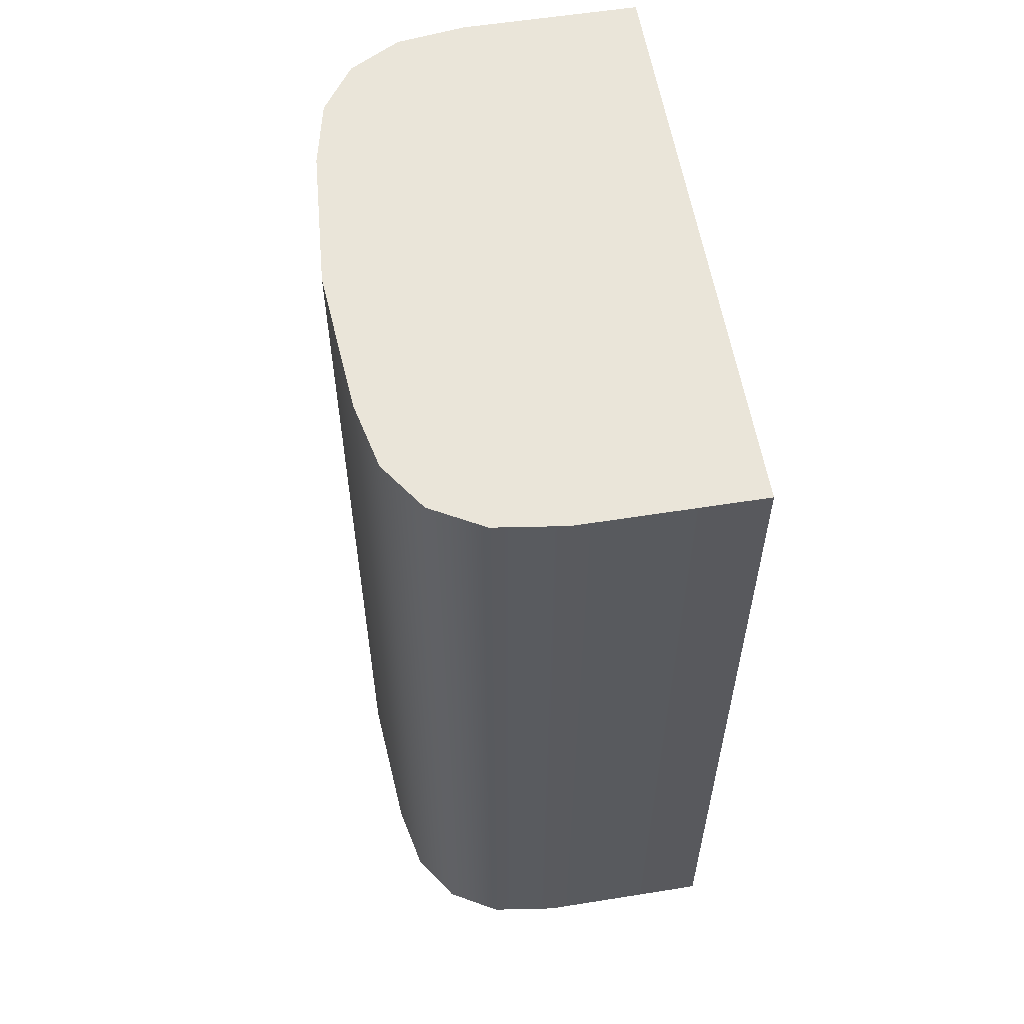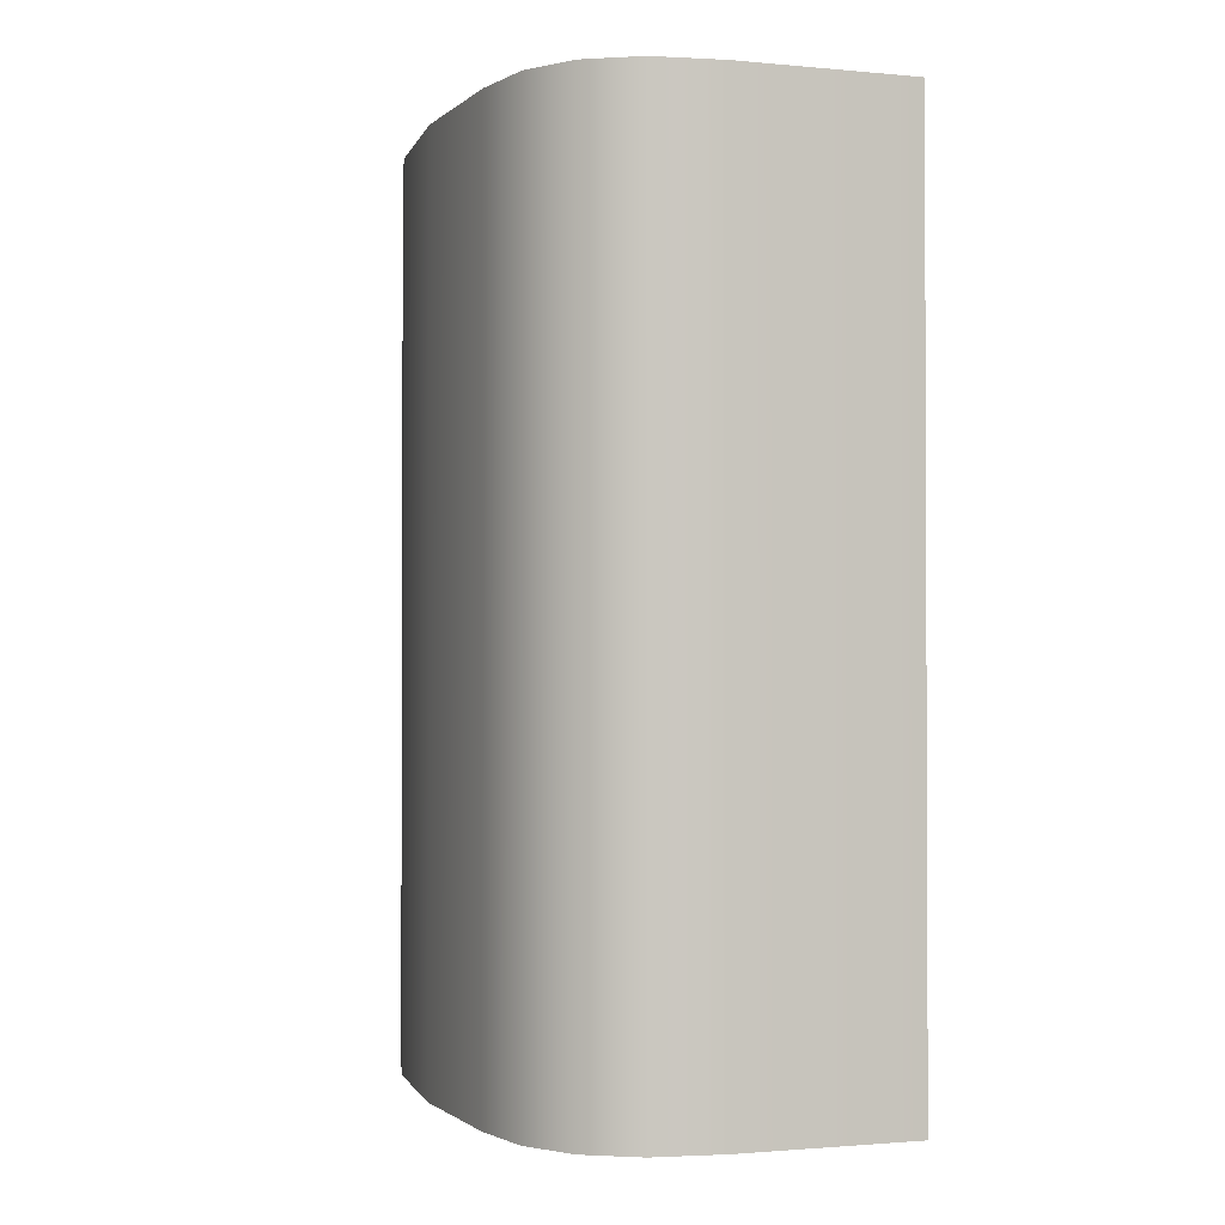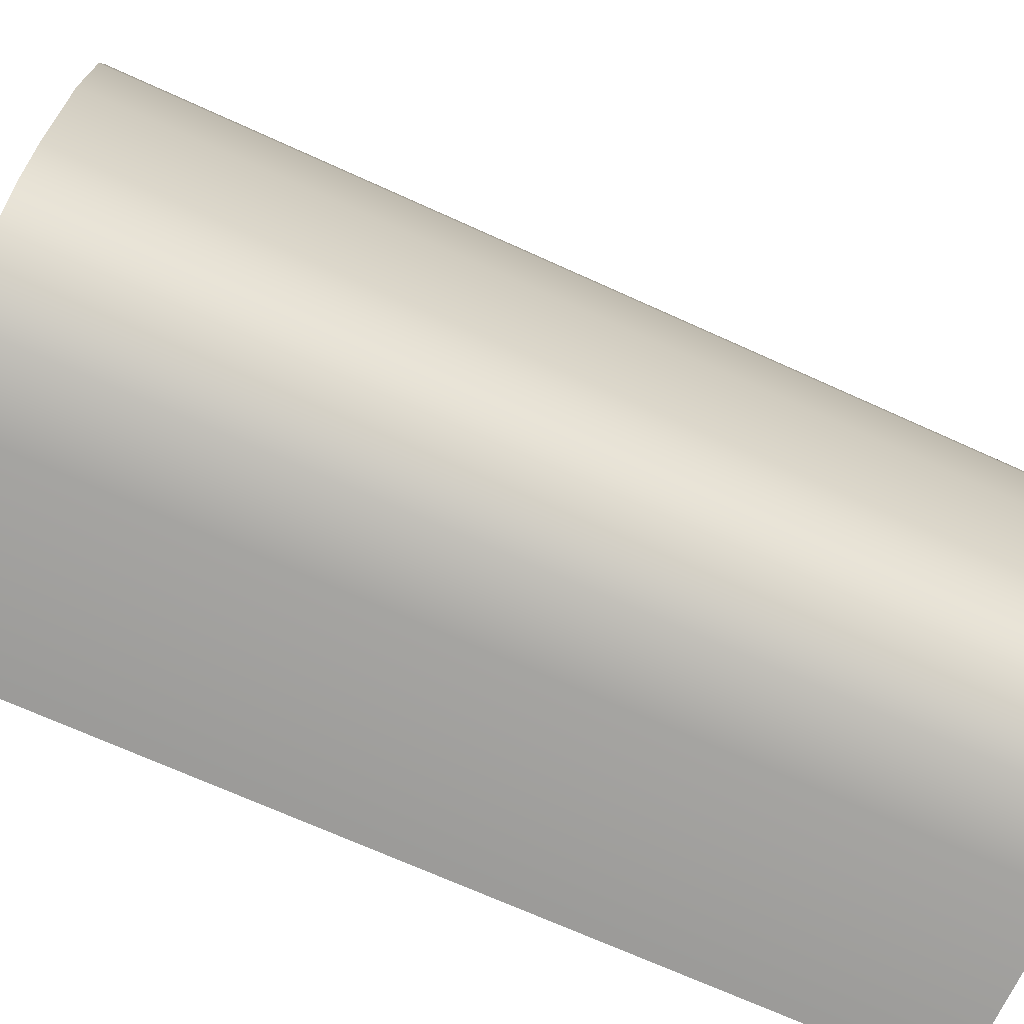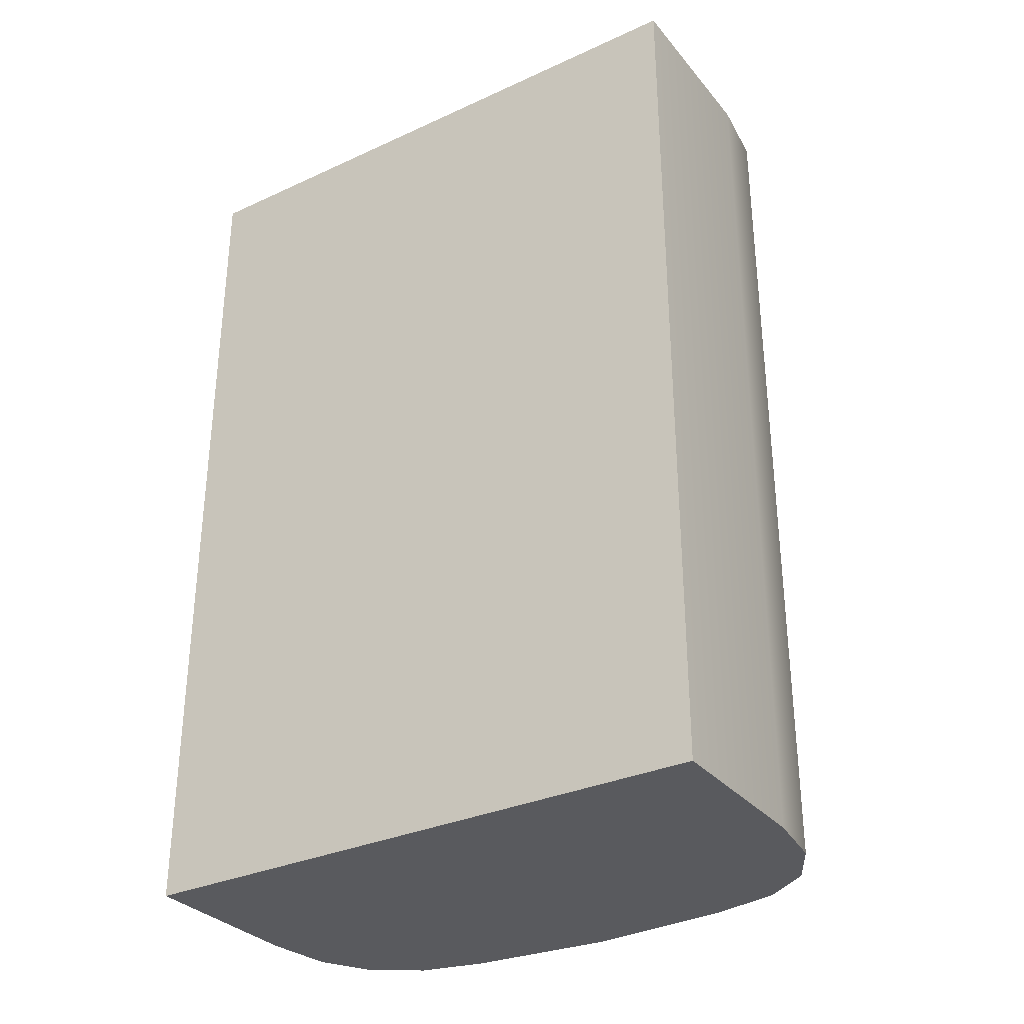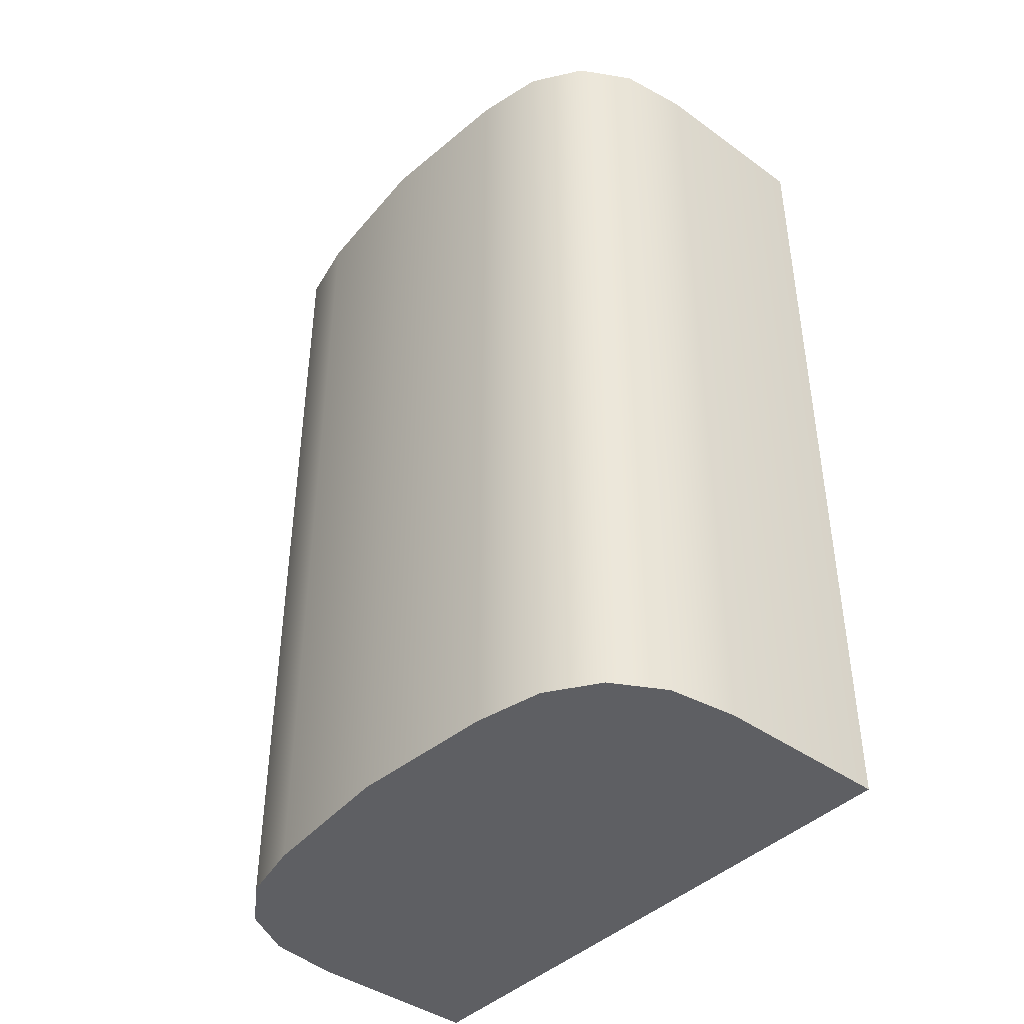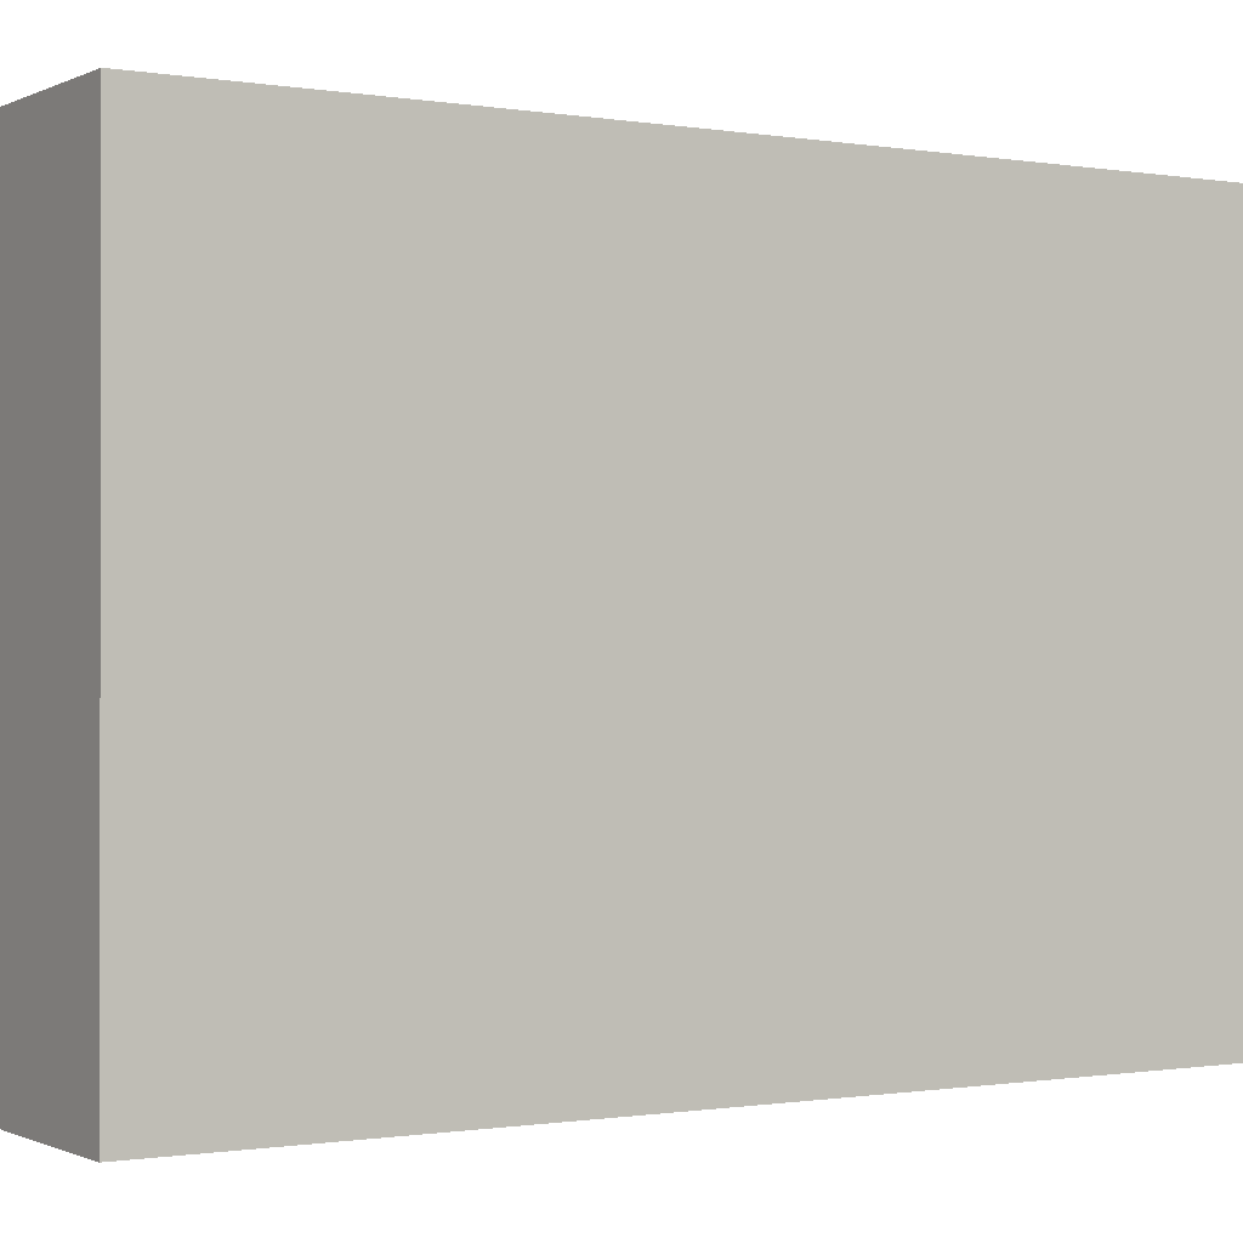
<metadata>
{"format":"obj","ext":"obj","renderer":"f3d","projection":"perspective","resolution":1024,"background":"white","views":[{"elev":57.7,"azim":-9.4,"up":"+Y"},{"elev":-1.4,"azim":-18.5,"up":"+Y"},{"elev":-69.6,"azim":-114.5,"up":"+Z"},{"elev":-31.8,"azim":122.8,"up":"+Y"},{"elev":-42.0,"azim":-40.7,"up":"+Y"},{"elev":-0.6,"azim":58.2,"up":"+Z"}]}
</metadata>
<code>
v  -0.3543 0 -9.729
v  5.376 0 -9.729
v  5.376 0 9.729
v  -6.111 0 -0
v  -0.3543 0 9.729
v  -2.572 0 9.417
v  -4.211 0 8.479
v  -5.27 0 6.917
v  -5.751 0 4.729
v  -2.572 0 -9.417
v  -4.211 0 -8.479
v  -5.27 0 -6.917
v  -5.751 0 -4.729
v  -6.111 28.92 -0
v  -5.751 28.92 4.729
v  -5.27 28.92 6.917
v  -4.211 28.92 8.479
v  -2.572 28.92 9.417
v  -0.3543 28.92 9.729
v  5.376 28.92 9.729
v  -5.751 28.92 -4.729
v  5.376 28.92 -9.729
v  -5.27 28.92 -6.917
v  -4.211 28.92 -8.479
v  -2.572 28.92 -9.417
v  -0.3543 28.92 -9.729
g jiaoshirentiganying
f 1 2 3 4
f 3 5 6 7
f 3 7 8 9
f 3 9 4
f 10 1 4 11
f 12 11 4 13
f 14 15 16 17
f 14 17 18 19
f 14 19 20 21
f 21 20 22 23
f 24 23 22 25
f 26 25 22
f 4 14 21 13
f 5 3 20 19
f 3 2 22 20
f 2 1 26 22
f 9 15 14 4
f 16 15 9 8
f 12 13 21 23
f 17 16 8 7
f 18 17 7 6
f 19 18 6 5
f 11 12 23 24
f 10 11 24 25
f 1 10 25 26

</code>
